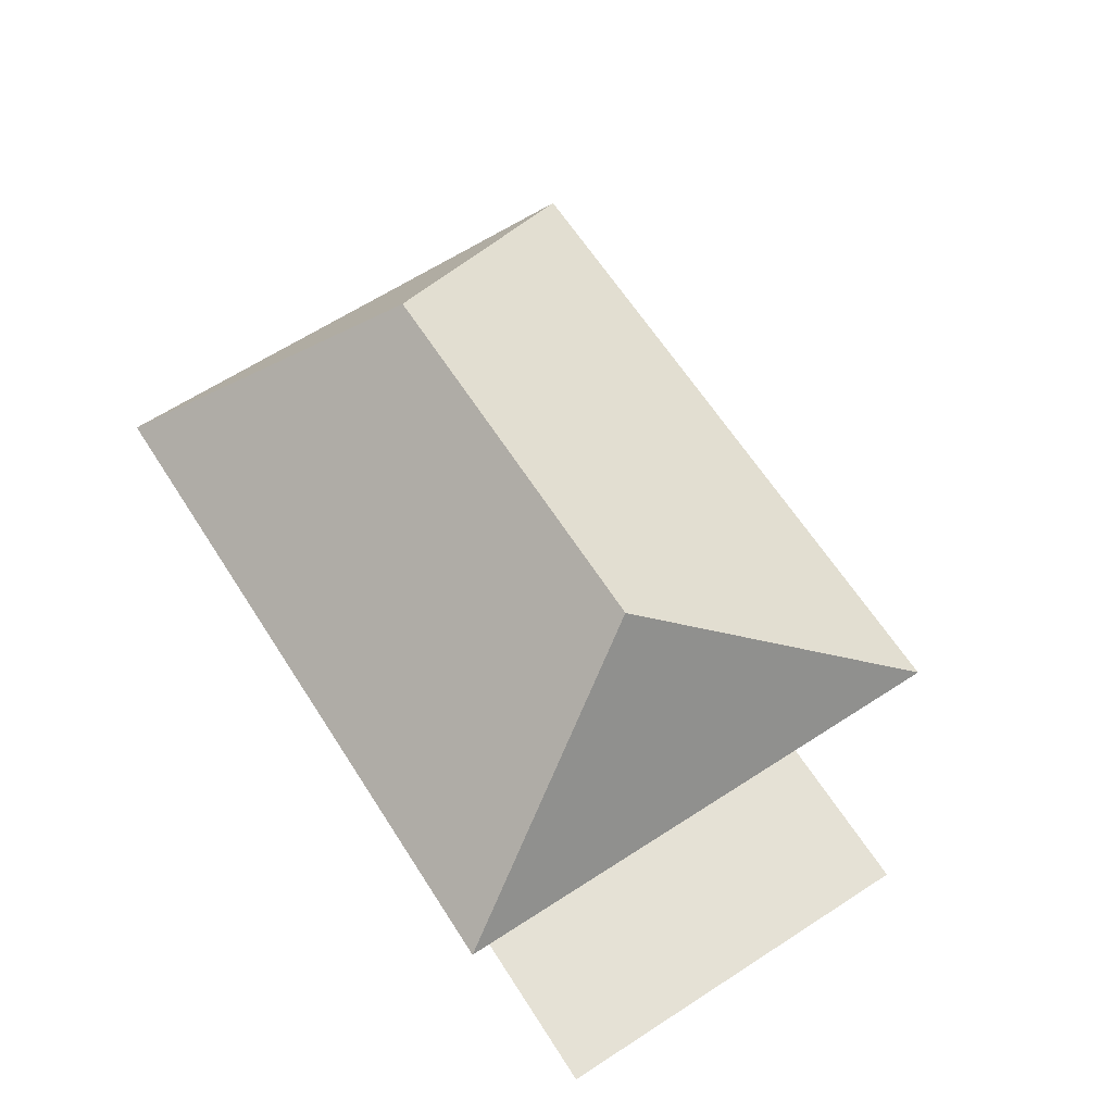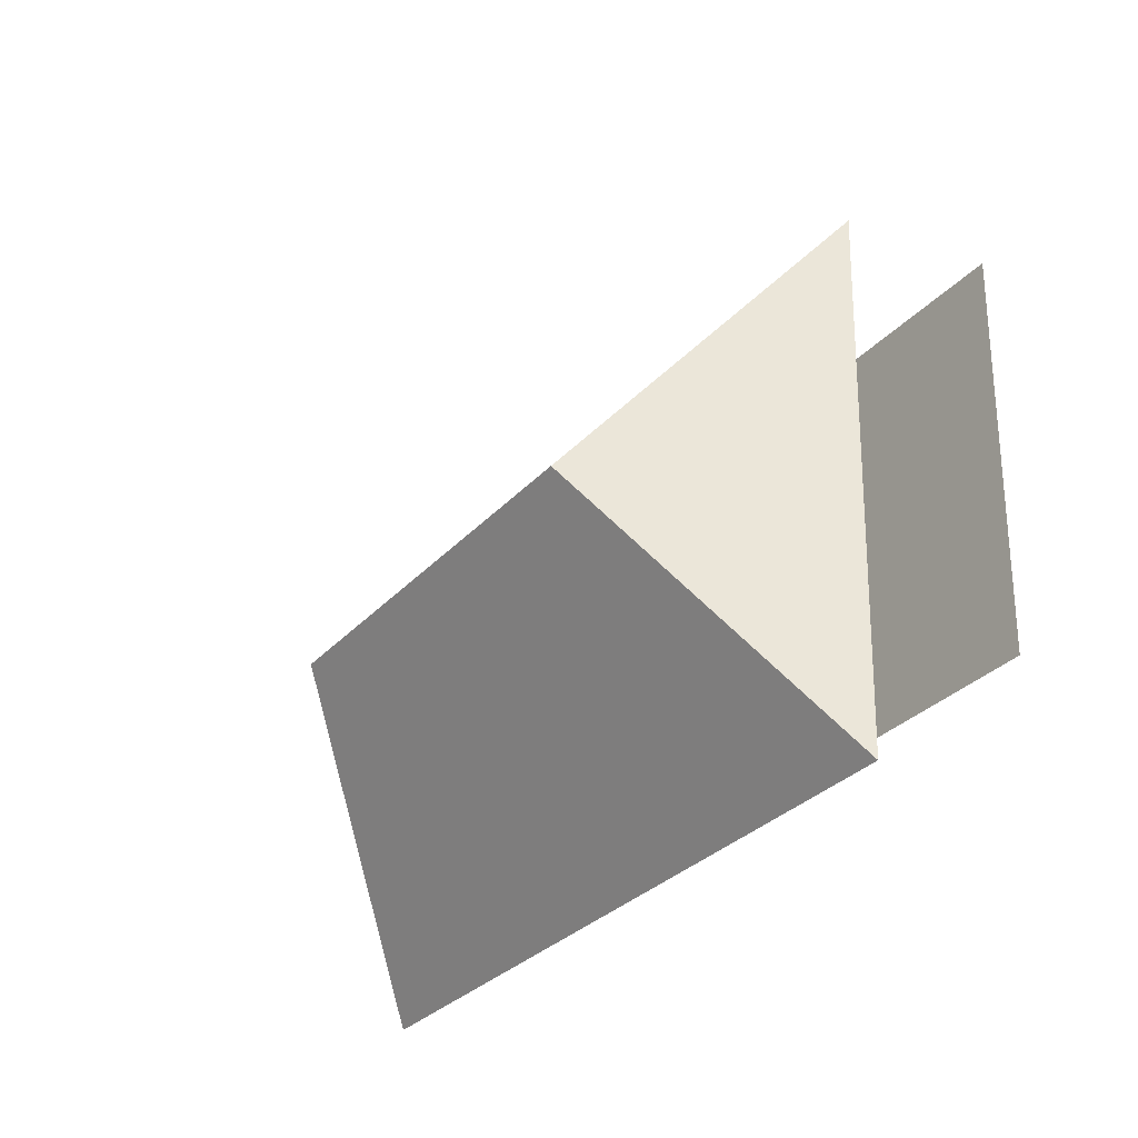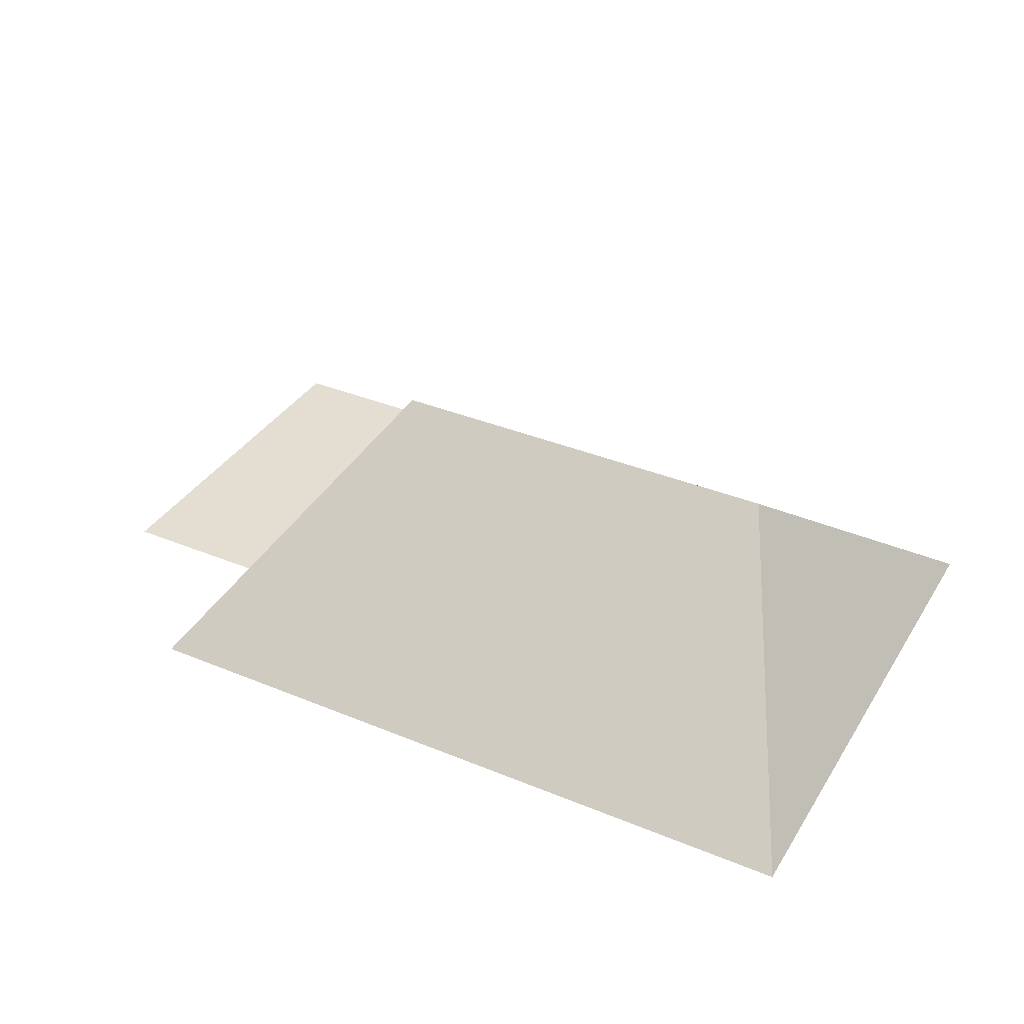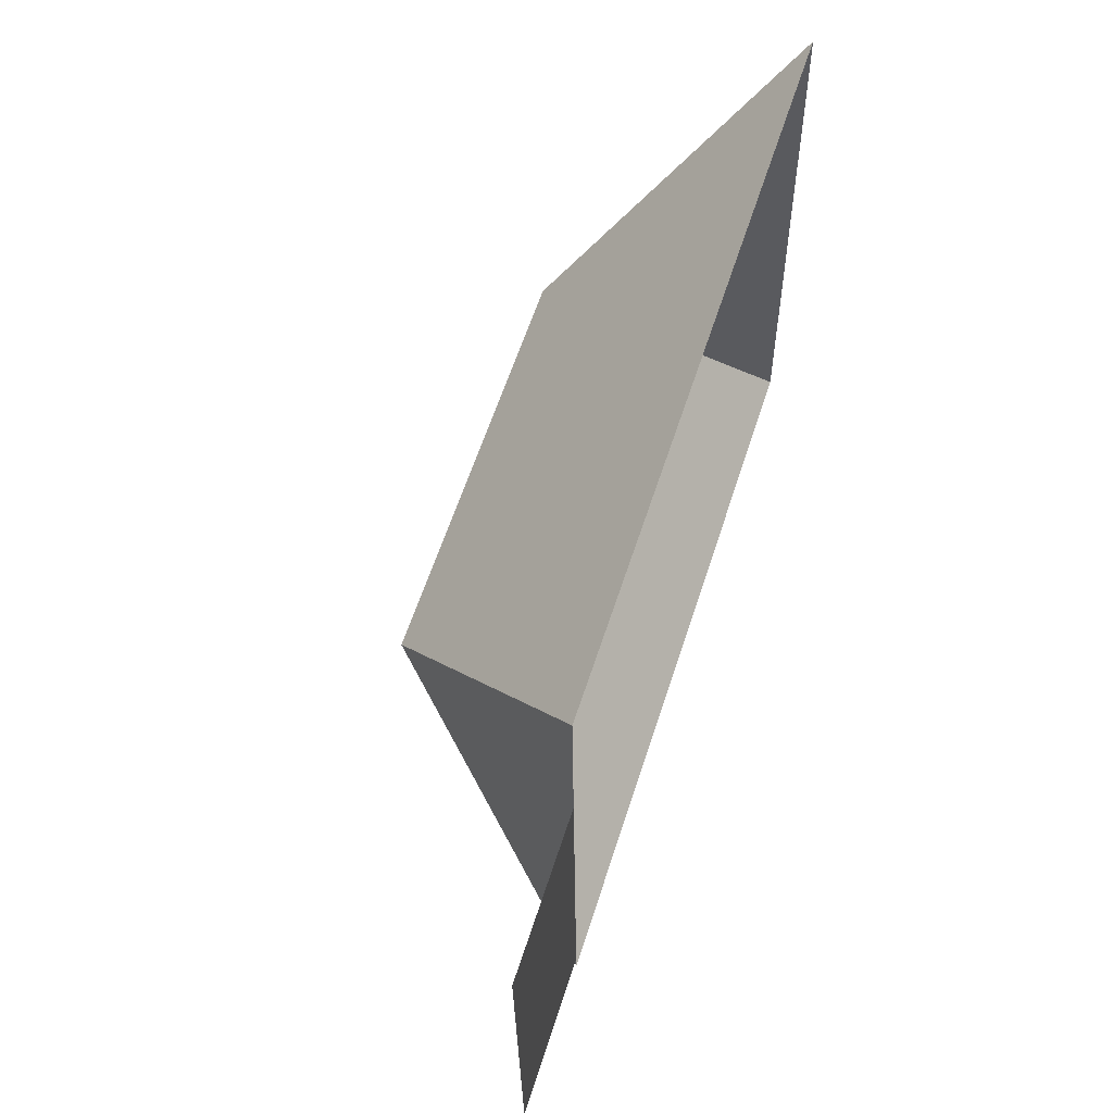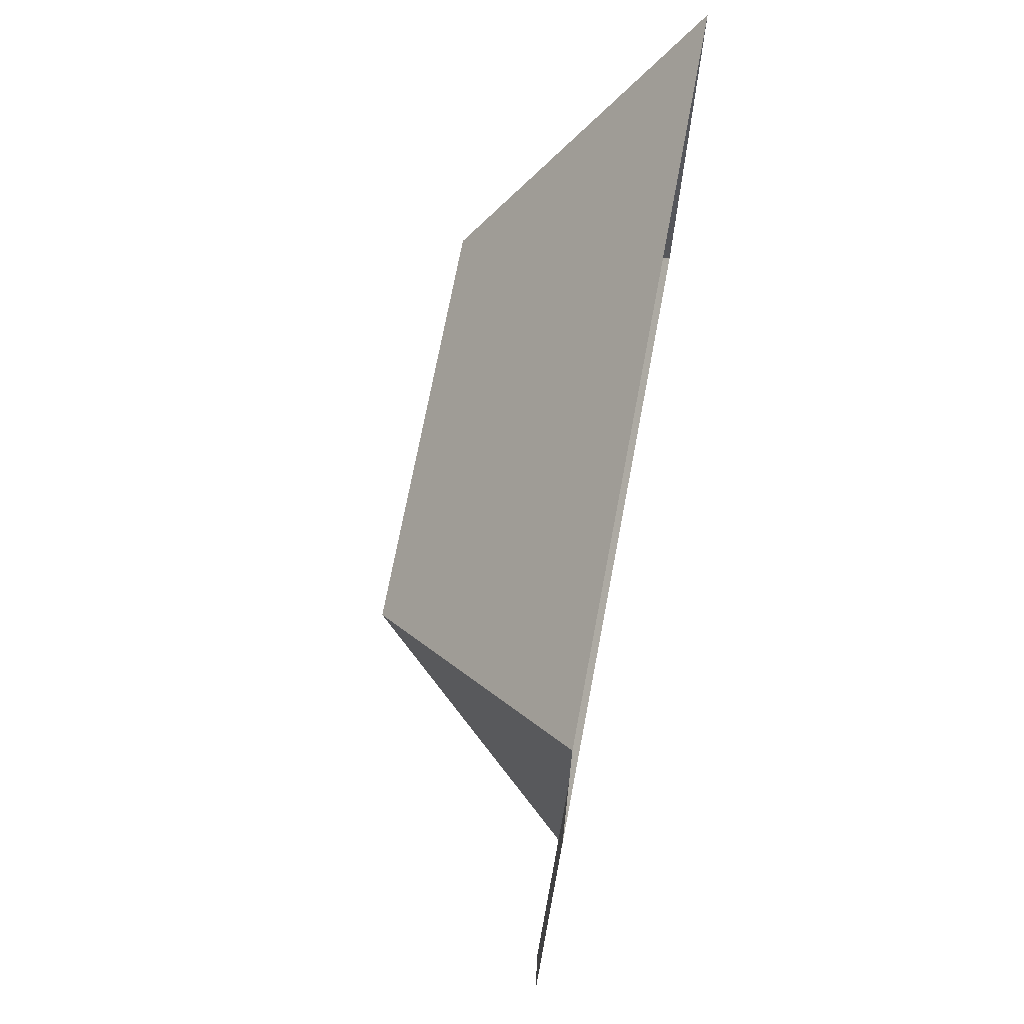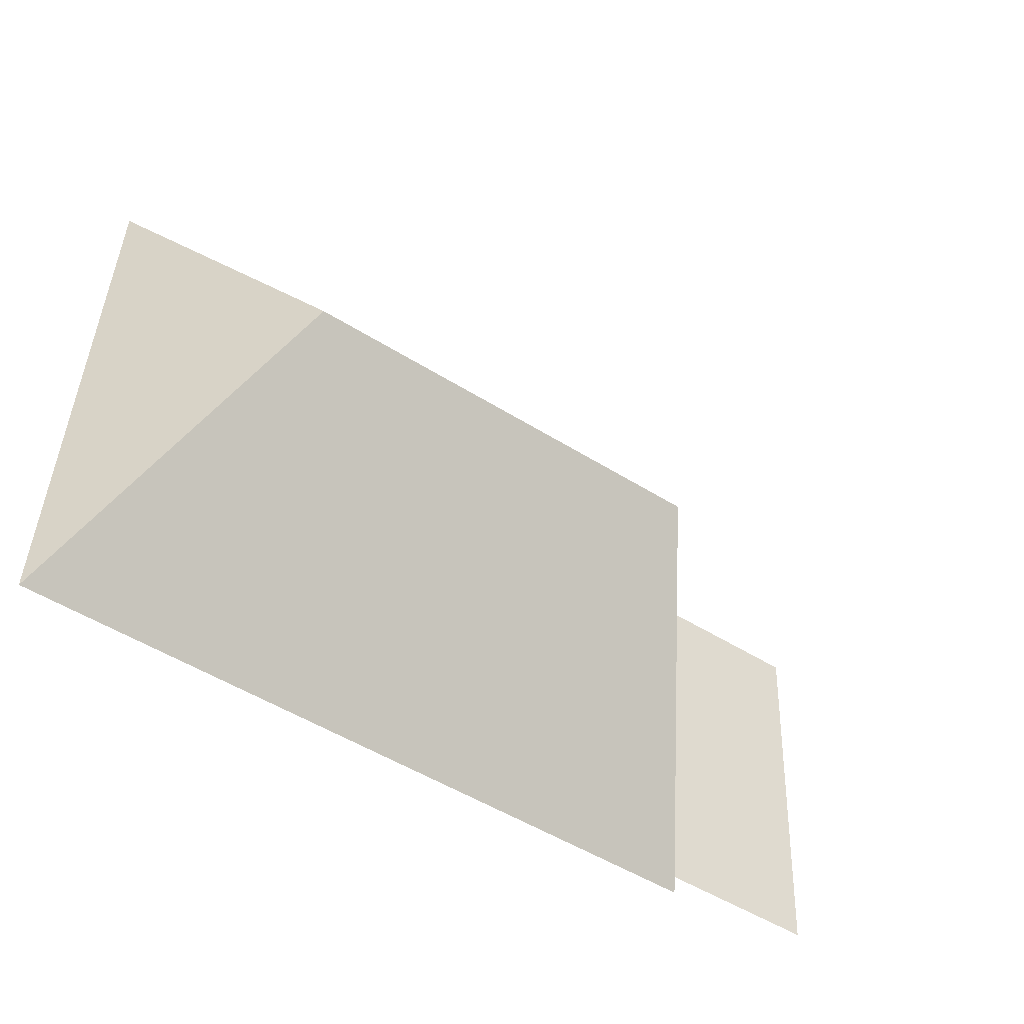
<metadata>
{"format":"obj","ext":"obj","renderer":"f3d","projection":"perspective","resolution":1024,"background":"white","views":[{"elev":65.0,"azim":-125.4,"up":"+Y"},{"elev":-35.0,"azim":-124.8,"up":"+Z"},{"elev":36.3,"azim":25.8,"up":"+Y"},{"elev":58.6,"azim":-72.0,"up":"+Z"},{"elev":70.4,"azim":-79.2,"up":"+Z"},{"elev":-46.5,"azim":145.6,"up":"+Z"}]}
</metadata>
<code>
o CG10_500_048067_0022_roof
v 14.67 75 -75.78
v 19.92 75 -198.4
v 64.12 75 -21.4
v 71.6 75 -196.2
v 66.35 75 -73.57
v 71.88 75 -202.6
v 117.6 145 -110.2
v 252.3 145 -104.4
v 296 75 -11.49
v 303.8 75 -192.5
v 14.67 0 -75.78
v 19.92 0 -198.4
v 71.6 0 -196.2
v 71.88 0 -202.6
v 303.8 0 -192.5
v 296 0 -11.49
v 64.12 0 -21.4
v 66.35 0 -73.57
f 3 7 8 9
f 9 8 10
f 10 8 7 6
f 6 7 3 5 4
f 4 2 1 5

</code>
